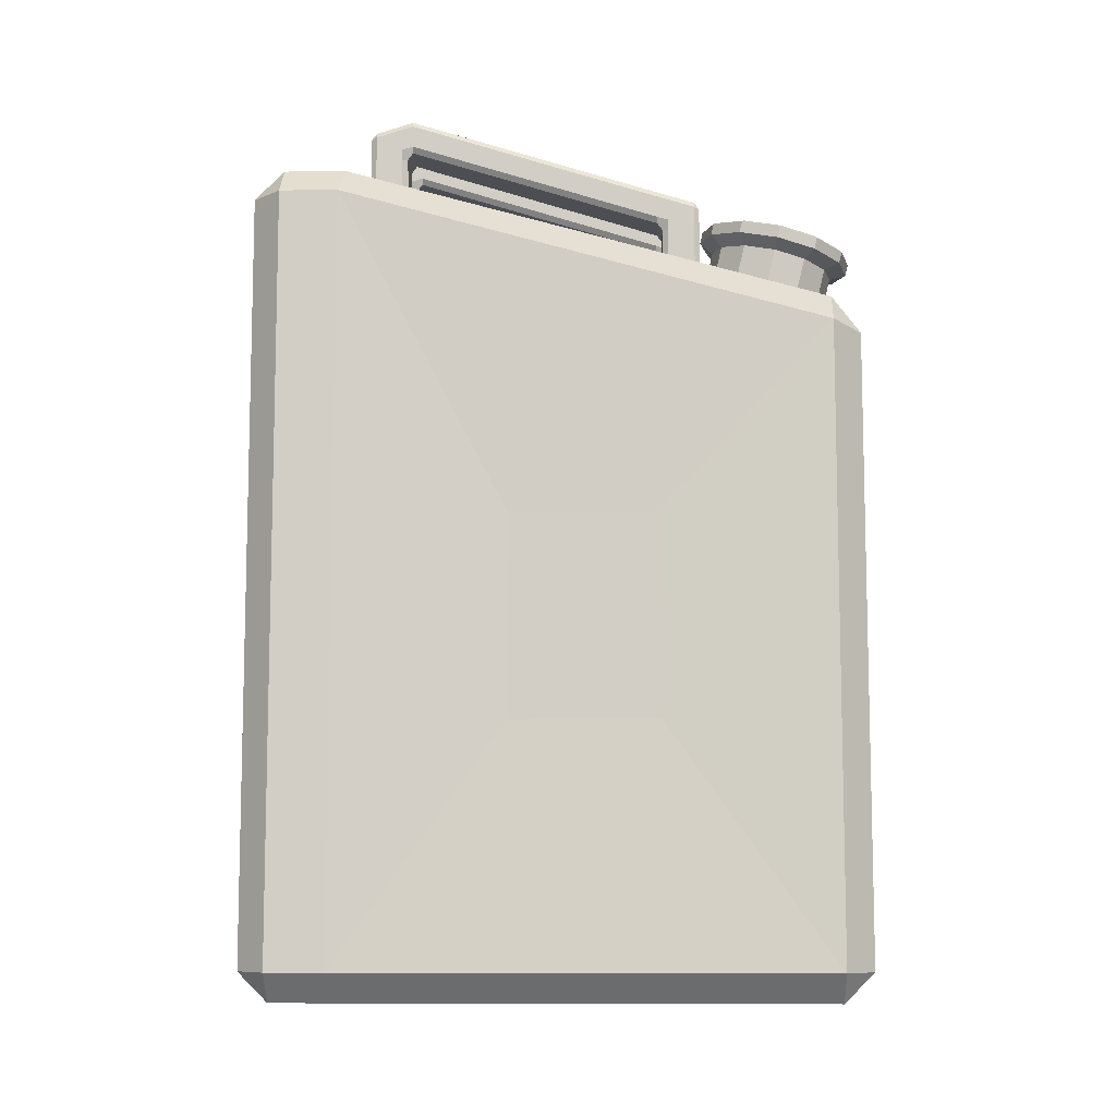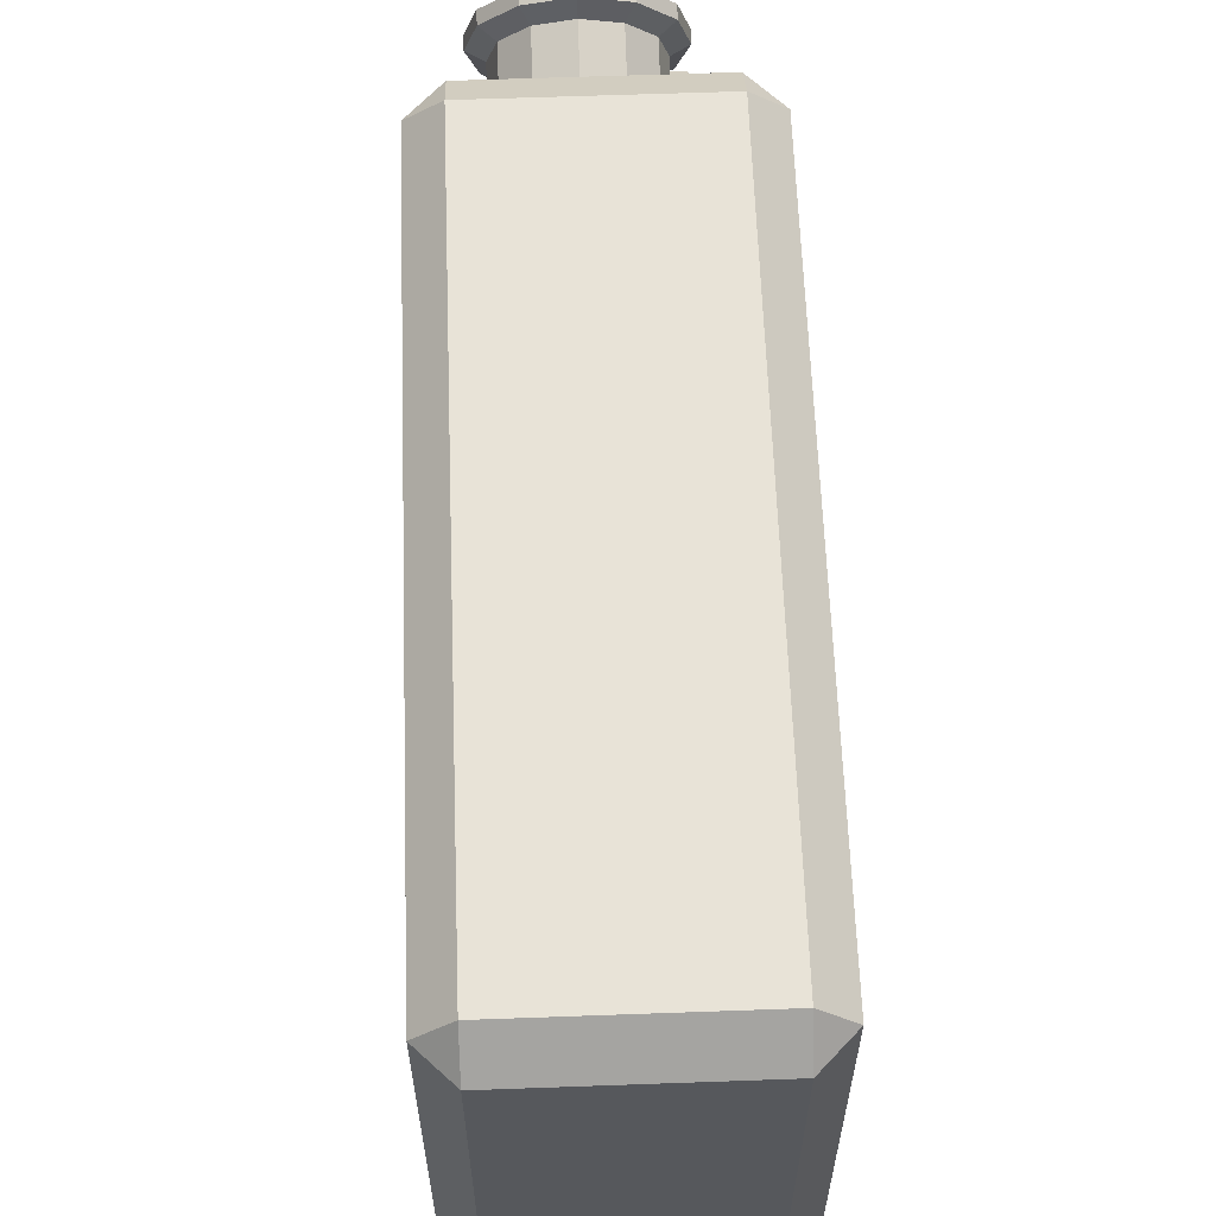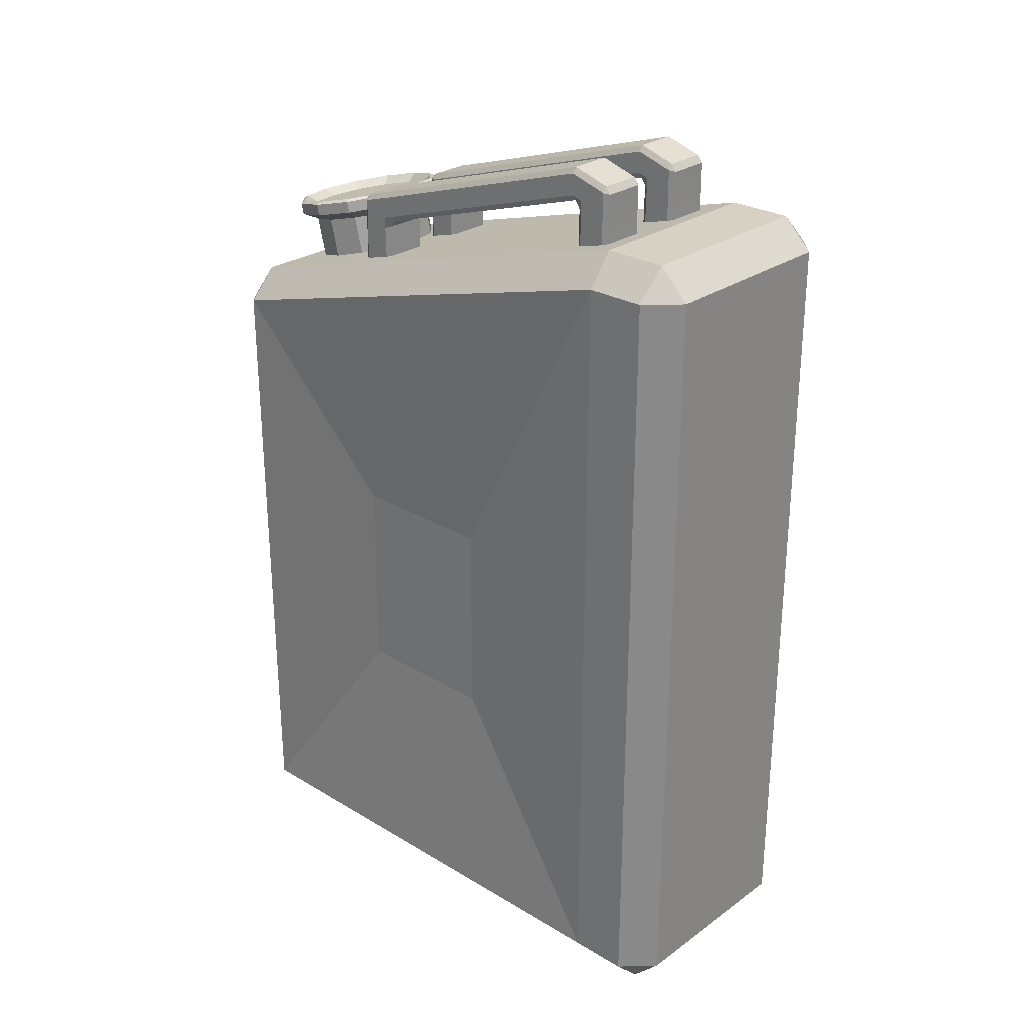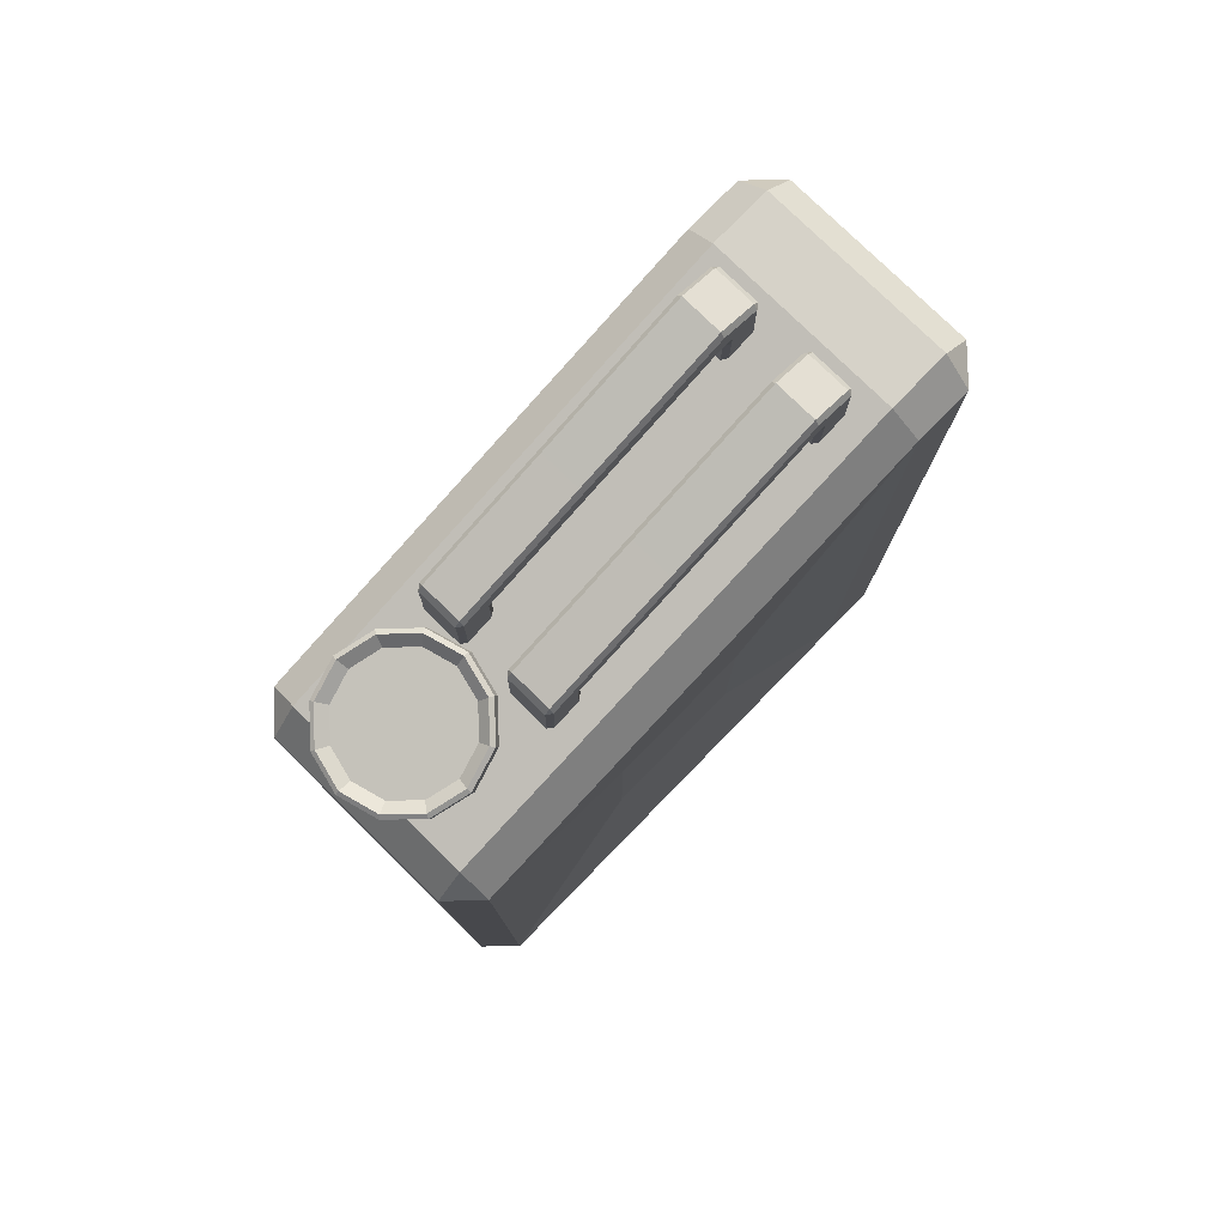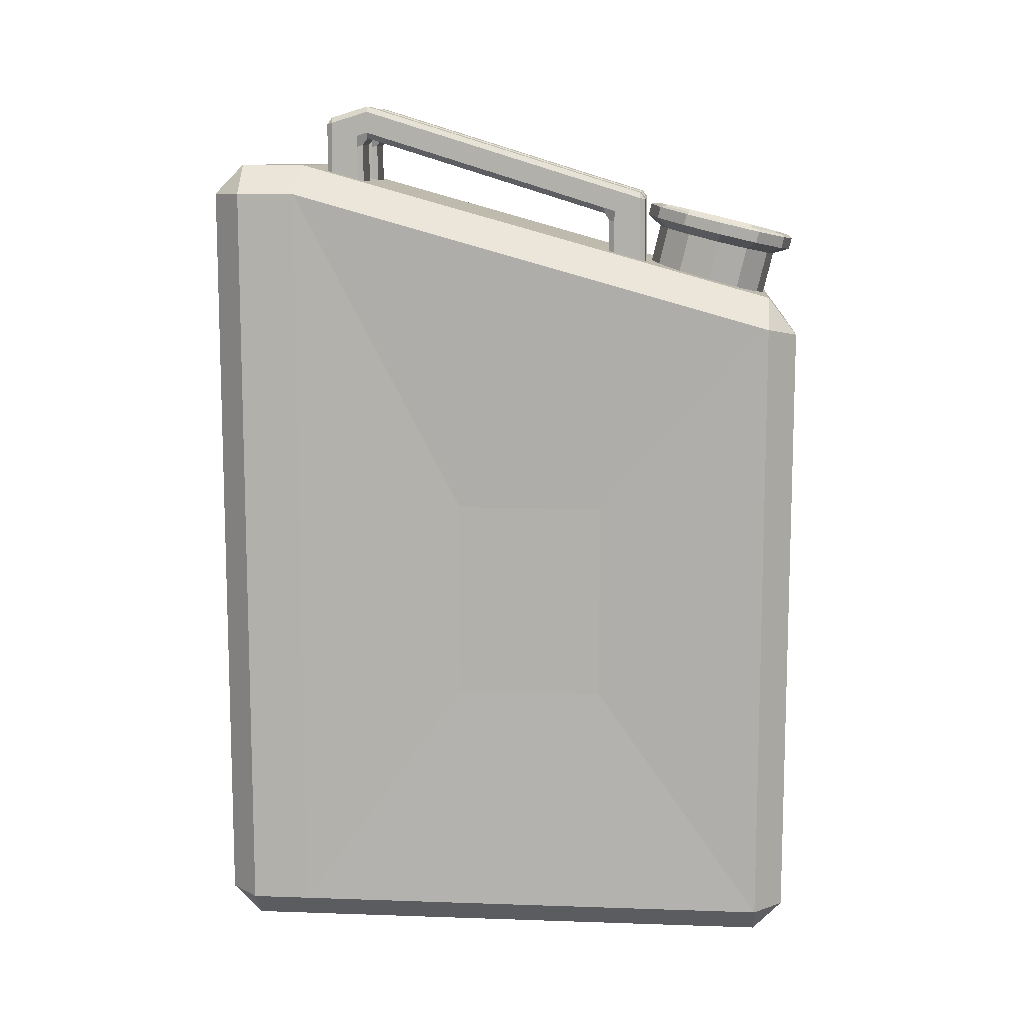
<metadata>
{"format":"obj","ext":"obj","renderer":"f3d","projection":"perspective","resolution":1024,"background":"white","views":[{"elev":-8.7,"azim":-88.1,"up":"+Y"},{"elev":61.9,"azim":-2.1,"up":"+Z"},{"elev":27.1,"azim":132.7,"up":"+Y"},{"elev":78.3,"azim":44.4,"up":"+Y"},{"elev":10.5,"azim":-85.1,"up":"+Y"}]}
</metadata>
<code>
o Fuel_Can
v -0.006721 -0.03545 0.111
v -0.006721 0.02932 0.1266
v 0.02542 -0.03747 0.1194
v 0.02542 0.02731 0.135
v 0.04896 -0.04296 0.1423
v 0.04896 0.02182 0.1578
v 0.05757 -0.05047 0.1735
v 0.05757 0.01431 0.1891
v 0.04896 -0.05798 0.2048
v 0.04896 0.006799 0.2204
v 0.02542 -0.06348 0.2277
v 0.02542 0.001303 0.2432
v -0.006721 -0.06549 0.2361
v -0.006721 -0.000709 0.2516
v -0.03887 -0.06348 0.2277
v -0.03887 0.001303 0.2432
v -0.0624 -0.05798 0.2048
v -0.0624 0.006799 0.2204
v -0.07101 -0.05047 0.1735
v -0.07101 0.01431 0.1891
v -0.0624 -0.04296 0.1423
v -0.0624 0.02182 0.1578
v -0.03887 -0.03747 0.1194
v -0.03887 0.02731 0.135
v 0.02542 0.04165 0.1384
v -0.006721 0.04366 0.13
v 0.04896 0.03615 0.1613
v 0.05757 0.02864 0.1925
v 0.04896 0.02113 0.2238
v 0.02542 0.01564 0.2467
v -0.006721 0.01362 0.2551
v -0.03887 0.01564 0.2467
v -0.0624 0.02113 0.2238
v -0.07101 0.02864 0.1925
v -0.0624 0.03615 0.1613
v -0.03887 0.04165 0.1384
v 0.03322 0.03892 0.1239
v -0.006721 0.04142 0.1134
v 0.06247 0.03209 0.1523
v 0.07317 0.02276 0.1911
v 0.06247 0.01343 0.23
v 0.03322 0.006598 0.2584
v -0.006721 0.004098 0.2688
v -0.04667 0.006598 0.2584
v -0.07591 0.01343 0.23
v -0.08661 0.02276 0.1911
v -0.07591 0.03209 0.1523
v -0.04667 0.03892 0.1239
v 0.03098 0.05215 0.131
v 0.03322 0.05062 0.1267
v -0.006721 0.05312 0.1163
v -0.006721 0.05451 0.1212
v 0.05858 0.0457 0.1579
v 0.06247 0.04379 0.1551
v 0.06868 0.03689 0.1945
v 0.07317 0.03446 0.1939
v 0.05858 0.02809 0.2312
v 0.06247 0.02513 0.2328
v 0.03098 0.02164 0.258
v 0.03322 0.0183 0.2612
v -0.006721 0.01928 0.2678
v -0.006721 0.0158 0.2716
v -0.04442 0.02164 0.258
v -0.04667 0.0183 0.2612
v -0.07202 0.02809 0.2312
v -0.07591 0.02513 0.2328
v -0.08212 0.03689 0.1945
v -0.08661 0.03446 0.1939
v -0.07202 0.0457 0.1579
v -0.07591 0.04379 0.1551
v -0.04442 0.05215 0.131
v -0.04667 0.05062 0.1267
v -0.122 -0.4794 0.06654
v -0.09714 -0.7569 0.2429
v -0.09714 -0.7262 0.2736
v -0.09714 -0.7569 -0.3235
v -0.1278 -0.7262 -0.3235
v -0.09714 -0.7262 -0.3542
v -0.1278 0.06516 -0.3235
v -0.09714 0.09586 -0.3235
v -0.09714 0.06516 -0.3542
v 0.1202 -0.4794 0.06654
v 0.1029 -0.7262 0.2736
v 0.1029 -0.7569 0.2429
v 0.1029 -0.7569 -0.3235
v 0.1029 -0.7262 -0.3542
v 0.1336 -0.7262 -0.3235
v 0.1029 0.09586 -0.3235
v 0.1336 0.06516 -0.3235
v 0.1029 0.06516 -0.3542
v -0.122 -0.2718 0.06654
v -0.09714 -0.08304 0.2736
v -0.09714 -0.04412 0.244
v -0.122 -0.2718 -0.08688
v -0.09714 0.09586 -0.2591
v 0.1202 -0.2718 -0.08688
v 0.1029 0.09586 -0.2591
v 0.1202 -0.2718 0.06654
v 0.1029 -0.04412 0.244
v 0.1029 -0.08304 0.2736
v 0.1202 -0.4794 -0.08688
v -0.122 -0.4794 -0.08688
v 0.1336 -0.7262 -0.2633
v 0.1336 -0.7262 0.2429
v 0.1336 -0.07567 0.2429
v 0.1336 0.06516 -0.2633
v -0.1278 0.06516 -0.2633
v -0.1278 -0.07567 0.2429
v -0.1278 -0.7262 0.2429
v -0.1278 -0.7262 -0.2633
v -0.0698 -0.03726 0.1062
v -0.0698 -0.0309 0.1116
v -0.07398 -0.03166 0.106
v -0.0698 0.02551 0.1105
v -0.0698 0.03663 0.1104
v -0.07398 0.03858 0.1048
v -0.07398 0.02693 0.1049
v -0.0698 -0.04162 0.07607
v -0.07398 -0.03598 0.07622
v -0.0698 -0.03686 0.07065
v -0.07398 0.04693 0.07745
v -0.07398 0.05024 0.06633
v -0.0698 0.04438 0.06656
v -0.0698 0.03726 0.0718
v -0.07398 0.03534 0.07734
v -0.02724 -0.03726 0.1062
v -0.02306 -0.03166 0.106
v -0.02724 -0.0309 0.1116
v -0.02306 0.03858 0.1048
v -0.02724 0.03663 0.1104
v -0.02724 0.02551 0.1105
v -0.02306 0.02693 0.1049
v -0.02724 -0.04162 0.07607
v -0.02724 -0.03686 0.07065
v -0.02306 -0.03598 0.07622
v -0.02724 0.04438 0.06656
v -0.02306 0.05024 0.06633
v -0.02306 0.04693 0.07745
v -0.02306 0.03534 0.07734
v -0.02724 0.03726 0.0718
v -0.07398 0.06069 0.1048
v -0.0698 0.05925 0.1104
v -0.0698 0.06643 0.1051
v -0.07398 0.06904 0.07745
v -0.0698 0.07493 0.07721
v -0.0698 0.07812 0.06656
v -0.07398 0.07239 0.06633
v -0.02724 0.07812 0.06656
v -0.02724 0.07493 0.07721
v -0.02306 0.06904 0.07745
v -0.02306 0.07239 0.06633
v -0.02306 0.06069 0.1048
v -0.02724 0.06643 0.1051
v -0.02724 0.05925 0.1104
v 0.03184 -0.03726 0.1062
v 0.03184 -0.0309 0.1116
v 0.02766 -0.03166 0.106
v 0.03184 0.02551 0.1105
v 0.03184 0.03663 0.1104
v 0.02766 0.03858 0.1048
v 0.02766 0.02693 0.1049
v 0.03184 -0.04162 0.07607
v 0.02766 -0.03598 0.07622
v 0.03184 -0.03686 0.07065
v 0.02766 0.04693 0.07745
v 0.02766 0.05024 0.06633
v 0.03184 0.04438 0.06656
v 0.03184 0.03726 0.0718
v 0.02766 0.03534 0.07734
v 0.0744 -0.03726 0.1062
v 0.07858 -0.03166 0.106
v 0.0744 -0.0309 0.1116
v 0.07858 0.03858 0.1048
v 0.0744 0.03663 0.1104
v 0.0744 0.02551 0.1105
v 0.07858 0.02693 0.1049
v 0.0744 -0.04162 0.07607
v 0.0744 -0.03686 0.07065
v 0.07858 -0.03598 0.07622
v 0.0744 0.04438 0.06656
v 0.07858 0.05024 0.06633
v 0.07858 0.04693 0.07745
v 0.07858 0.03534 0.07734
v 0.0744 0.03726 0.0718
v 0.02766 0.06069 0.1048
v 0.03184 0.05925 0.1104
v 0.03184 0.06643 0.1051
v 0.02766 0.06904 0.07745
v 0.03184 0.07493 0.07721
v 0.03184 0.07812 0.06656
v 0.02766 0.07239 0.06633
v 0.0744 0.07812 0.06656
v 0.0744 0.07493 0.07721
v 0.07858 0.06904 0.07745
v 0.07858 0.07239 0.06633
v 0.07858 0.06069 0.1048
v 0.0744 0.06643 0.1051
v 0.0744 0.05925 0.1104
v -0.0698 0.04251 -0.2312
v -0.0698 0.04887 -0.2366
v -0.07398 0.04811 -0.2311
v -0.0698 0.1053 -0.2355
v -0.0698 0.1164 -0.2354
v -0.07398 0.1184 -0.2298
v -0.07398 0.1067 -0.2299
v -0.0698 0.03815 -0.2011
v -0.07398 0.04379 -0.2012
v -0.0698 0.04292 -0.1957
v -0.07398 0.1267 -0.2025
v -0.07398 0.13 -0.1913
v -0.0698 0.1242 -0.1916
v -0.0698 0.117 -0.1968
v -0.07398 0.1151 -0.2023
v -0.02724 0.04251 -0.2312
v -0.02306 0.04811 -0.2311
v -0.02724 0.04887 -0.2366
v -0.02306 0.1184 -0.2298
v -0.02724 0.1164 -0.2354
v -0.02724 0.1053 -0.2355
v -0.02306 0.1067 -0.2299
v -0.02724 0.03815 -0.2011
v -0.02724 0.04292 -0.1957
v -0.02306 0.04379 -0.2012
v -0.02724 0.1242 -0.1916
v -0.02306 0.13 -0.1913
v -0.02306 0.1267 -0.2025
v -0.02306 0.1151 -0.2023
v -0.02724 0.117 -0.1968
v -0.07398 0.1405 -0.2298
v -0.0698 0.139 -0.2354
v -0.0698 0.1462 -0.2301
v -0.07398 0.1488 -0.2025
v -0.0698 0.1547 -0.2022
v -0.0698 0.1579 -0.1916
v -0.07398 0.1522 -0.1913
v -0.02724 0.1579 -0.1916
v -0.02724 0.1547 -0.2022
v -0.02306 0.1488 -0.2025
v -0.02306 0.1522 -0.1913
v -0.02306 0.1405 -0.2298
v -0.02724 0.1462 -0.2301
v -0.02724 0.139 -0.2354
v 0.03184 0.04251 -0.2312
v 0.03184 0.04887 -0.2366
v 0.02766 0.04811 -0.2311
v 0.03184 0.1053 -0.2355
v 0.03184 0.1164 -0.2354
v 0.02766 0.1184 -0.2298
v 0.02766 0.1067 -0.2299
v 0.03184 0.03815 -0.2011
v 0.02766 0.04379 -0.2012
v 0.03184 0.04292 -0.1957
v 0.02766 0.1267 -0.2025
v 0.02766 0.13 -0.1913
v 0.03184 0.1242 -0.1916
v 0.03184 0.117 -0.1968
v 0.02766 0.1151 -0.2023
v 0.0744 0.04251 -0.2312
v 0.07858 0.04811 -0.2311
v 0.0744 0.04887 -0.2366
v 0.07858 0.1184 -0.2298
v 0.0744 0.1164 -0.2354
v 0.0744 0.1053 -0.2355
v 0.07858 0.1067 -0.2299
v 0.0744 0.03815 -0.2011
v 0.0744 0.04292 -0.1957
v 0.07858 0.04379 -0.2012
v 0.0744 0.1242 -0.1916
v 0.07858 0.13 -0.1913
v 0.07858 0.1267 -0.2025
v 0.07858 0.1151 -0.2023
v 0.0744 0.117 -0.1968
v 0.02766 0.1405 -0.2298
v 0.03184 0.139 -0.2354
v 0.03184 0.1462 -0.2301
v 0.02766 0.1488 -0.2025
v 0.03184 0.1547 -0.2022
v 0.03184 0.1579 -0.1916
v 0.02766 0.1522 -0.1913
v 0.0744 0.1579 -0.1916
v 0.0744 0.1547 -0.2022
v 0.07858 0.1488 -0.2025
v 0.07858 0.1522 -0.1913
v 0.07858 0.1405 -0.2298
v 0.0744 0.1462 -0.2301
v 0.0744 0.139 -0.2354
f 101 96 98 82
f 88 80 95 97
f 78 81 90 86
f 83 100 92 75
f 97 95 93 99
f 110 107 79 77
f 1 2 4 3
f 3 4 6 5
f 5 6 8 7
f 7 8 10 9
f 9 10 12 11
f 11 12 14 13
f 13 14 16 15
f 15 16 18 17
f 17 18 20 19
f 19 20 22 21
f 26 25 49 52
f 21 22 24 23
f 23 24 2 1
f 1 3 5 7 9 11 13 15 17 19 21 23
f 25 26 36 35 34 33 32 31 30 29 28 27
f 46 45 66 68
f 22 20 46 47
f 12 10 41 42
f 39 37 50 54
f 45 44 64 66
f 2 24 48 38
f 16 14 43 44
f 6 4 37 39
f 44 43 62 64
f 43 42 60 62
f 20 18 45 46
f 31 32 63 61
f 30 31 61 59
f 29 30 59 57
f 27 28 55 53
f 25 27 53 49
f 28 29 57 55
f 36 26 52 71
f 35 36 71 69
f 34 35 69 67
f 33 34 67 65
f 32 33 65 63
f 47 46 68 70
f 8 6 39 40
f 18 16 44 45
f 40 39 54 56
f 4 2 38 37
f 48 47 70 72
f 41 40 56 58
f 14 12 42 43
f 24 22 47 48
f 38 48 72 51
f 42 41 58 60
f 10 8 40 41
f 50 51 52 49
f 54 50 49 53
f 56 54 53 55
f 58 56 55 57
f 60 58 57 59
f 62 60 59 61
f 64 62 61 63
f 66 64 63 65
f 68 66 65 67
f 70 68 67 69
f 72 70 69 71
f 51 72 71 52
f 37 38 51 50
f 109 74 75
f 76 77 78
f 79 80 81
f 104 83 84
f 85 86 87
f 88 89 90
f 108 92 93
f 105 99 100
f 76 74 109 110 77
f 81 78 77 79
f 85 76 78 86
f 80 88 90 81
f 89 87 86 90
f 84 85 87 103 104
f 74 84 83 75
f 105 106 97 99
f 107 108 93 95
f 92 100 99 93
f 104 105 100 83
f 108 109 75 92
f 95 80 79 107
f 106 89 88 97
f 76 85 84 74
f 87 89 106 103
f 73 91 94 102
f 101 82 104 103
f 98 96 106 105
f 94 91 108 107
f 82 98 105 104
f 91 73 109 108
f 96 101 103 106
f 73 102 110 109
f 102 94 107 110
f 128 131 114 112
f 129 138 150 152
f 121 116 141 144
f 113 117 125 119
f 115 130 154 142
f 120 124 140 134
f 135 139 132 127
f 149 145 143 153
f 111 112 113
f 114 115 116 117
f 118 119 120
f 121 122 123 124 125
f 126 127 128
f 129 130 131 132
f 133 134 135
f 136 137 138 139 140
f 141 142 143
f 144 145 146 147
f 148 149 150 151
f 152 153 154
f 118 111 113 119
f 112 114 117 113
f 116 121 125 117
f 124 120 119 125
f 133 118 120 134
f 123 136 140 124
f 139 135 134 140
f 126 133 135 127
f 138 129 132 139
f 131 128 127 132
f 111 126 128 112
f 130 115 114 131
f 143 145 144 141
f 145 149 148 146
f 149 153 152 150
f 153 143 142 154
f 121 144 147 122
f 150 138 137 151
f 154 130 129 152
f 115 142 141 116
f 210 211 123 122
f 234 235 147 146
f 118 133 126 111
f 172 175 158 156
f 173 182 194 196
f 165 160 185 188
f 157 161 169 163
f 159 174 198 186
f 164 168 184 178
f 179 183 176 171
f 193 189 187 197
f 155 156 157
f 158 159 160 161
f 162 163 164
f 165 166 167 168 169
f 170 171 172
f 173 174 175 176
f 177 178 179
f 180 181 182 183 184
f 185 186 187
f 188 189 190 191
f 192 193 194 195
f 196 197 198
f 162 155 157 163
f 156 158 161 157
f 160 165 169 161
f 168 164 163 169
f 177 162 164 178
f 167 180 184 168
f 183 179 178 184
f 170 177 179 171
f 182 173 176 183
f 175 172 171 176
f 155 170 172 156
f 174 159 158 175
f 187 189 188 185
f 189 193 192 190
f 193 197 196 194
f 197 187 186 198
f 165 188 191 166
f 194 182 181 195
f 198 174 173 196
f 159 186 185 160
f 254 255 167 166
f 278 279 191 190
f 162 177 170 155
f 136 224 225 137
f 239 151 137 225
f 234 146 148 236
f 210 122 147 235
f 224 136 123 211
f 195 283 280 192
f 180 268 269 181
f 283 195 181 269
f 278 190 192 280
f 254 166 191 279
f 268 180 167 255
f 216 200 202 219
f 217 240 238 226
f 209 232 229 204
f 201 207 213 205
f 203 230 242 218
f 208 222 228 212
f 223 215 220 227
f 237 241 231 233
f 199 201 200
f 202 205 204 203
f 206 208 207
f 209 213 212 211 210
f 214 216 215
f 217 220 219 218
f 221 223 222
f 224 228 227 226 225
f 229 231 230
f 232 235 234 233
f 236 239 238 237
f 240 242 241
f 206 207 201 199
f 200 201 205 202
f 204 205 213 209
f 212 213 207 208
f 221 222 208 206
f 211 212 228 224
f 227 228 222 223
f 214 215 223 221
f 226 227 220 217
f 219 220 215 216
f 199 200 216 214
f 218 219 202 203
f 231 229 232 233
f 233 234 236 237
f 237 238 240 241
f 241 242 230 231
f 209 210 235 232
f 238 239 225 226
f 242 240 217 218
f 203 204 229 230
f 206 199 214 221
f 260 244 246 263
f 261 284 282 270
f 253 276 273 248
f 245 251 257 249
f 247 274 286 262
f 252 266 272 256
f 267 259 264 271
f 281 285 275 277
f 243 245 244
f 246 249 248 247
f 250 252 251
f 253 257 256 255 254
f 258 260 259
f 261 264 263 262
f 265 267 266
f 268 272 271 270 269
f 273 275 274
f 276 279 278 277
f 280 283 282 281
f 284 286 285
f 250 251 245 243
f 244 245 249 246
f 248 249 257 253
f 256 257 251 252
f 265 266 252 250
f 255 256 272 268
f 271 272 266 267
f 258 259 267 265
f 270 271 264 261
f 263 264 259 260
f 243 244 260 258
f 262 263 246 247
f 275 273 276 277
f 277 278 280 281
f 281 282 284 285
f 285 286 274 275
f 253 254 279 276
f 282 283 269 270
f 286 284 261 262
f 247 248 273 274
f 250 243 258 265
f 151 239 236 148

</code>
